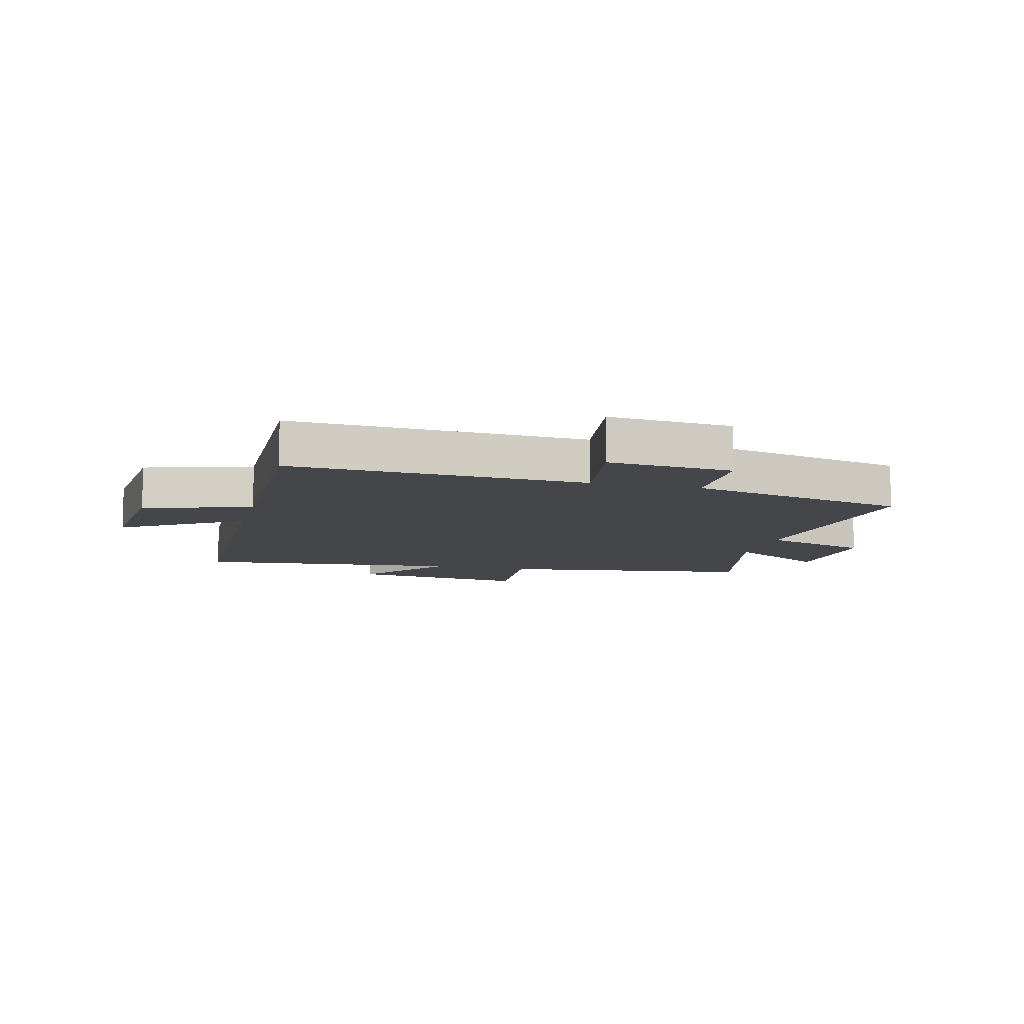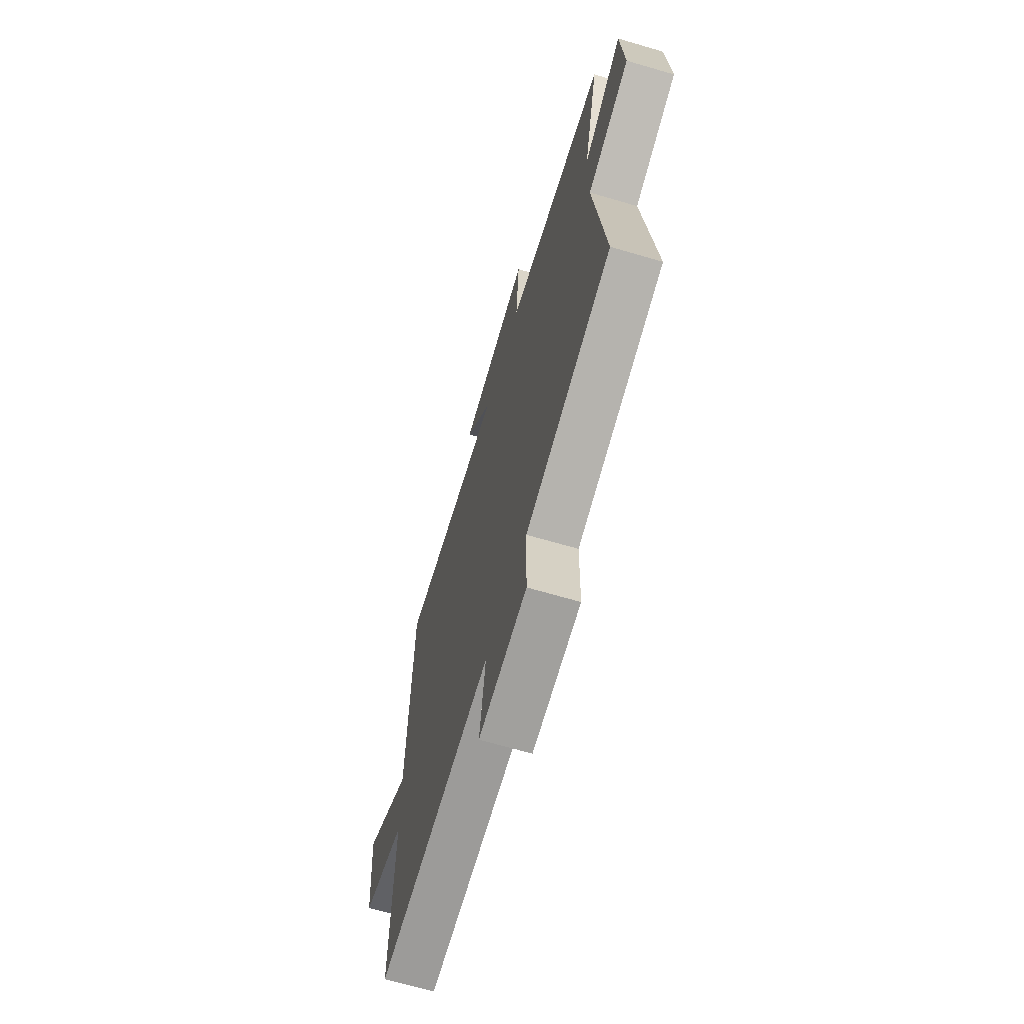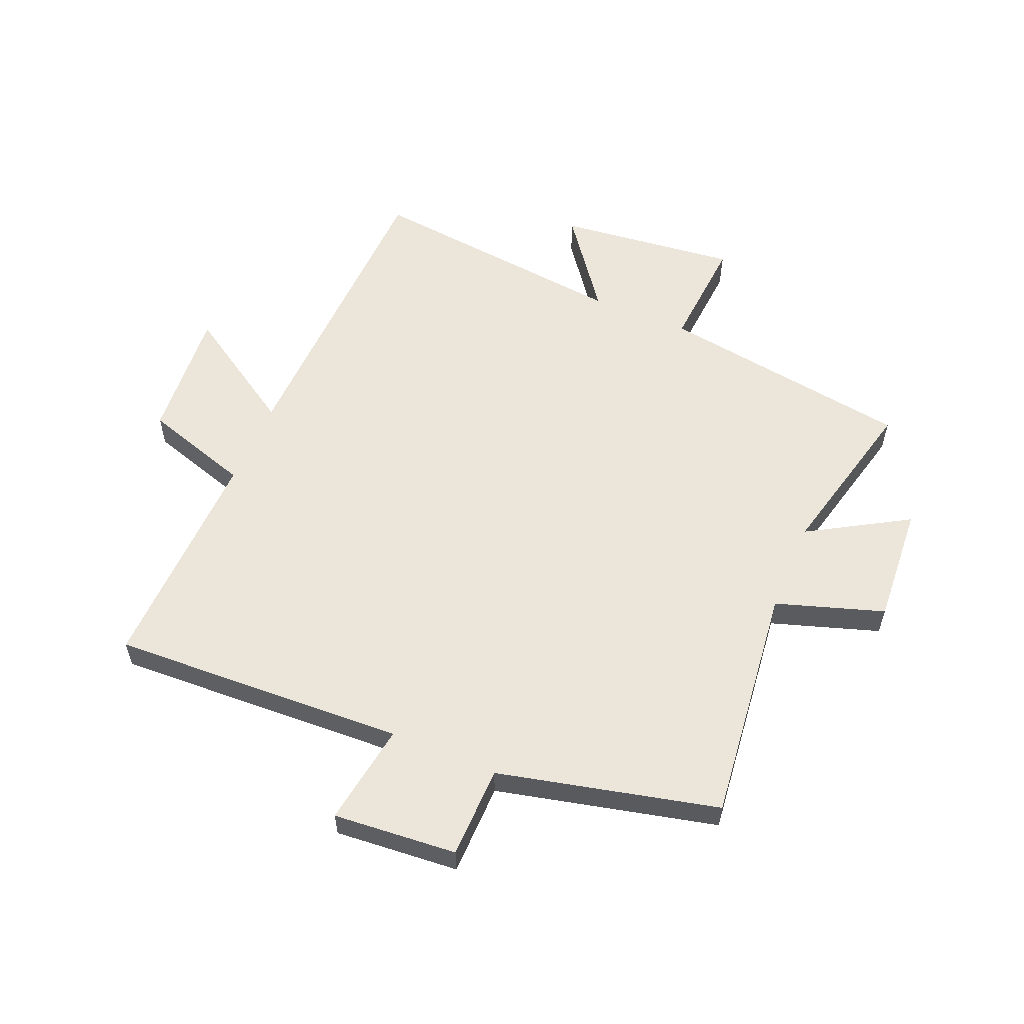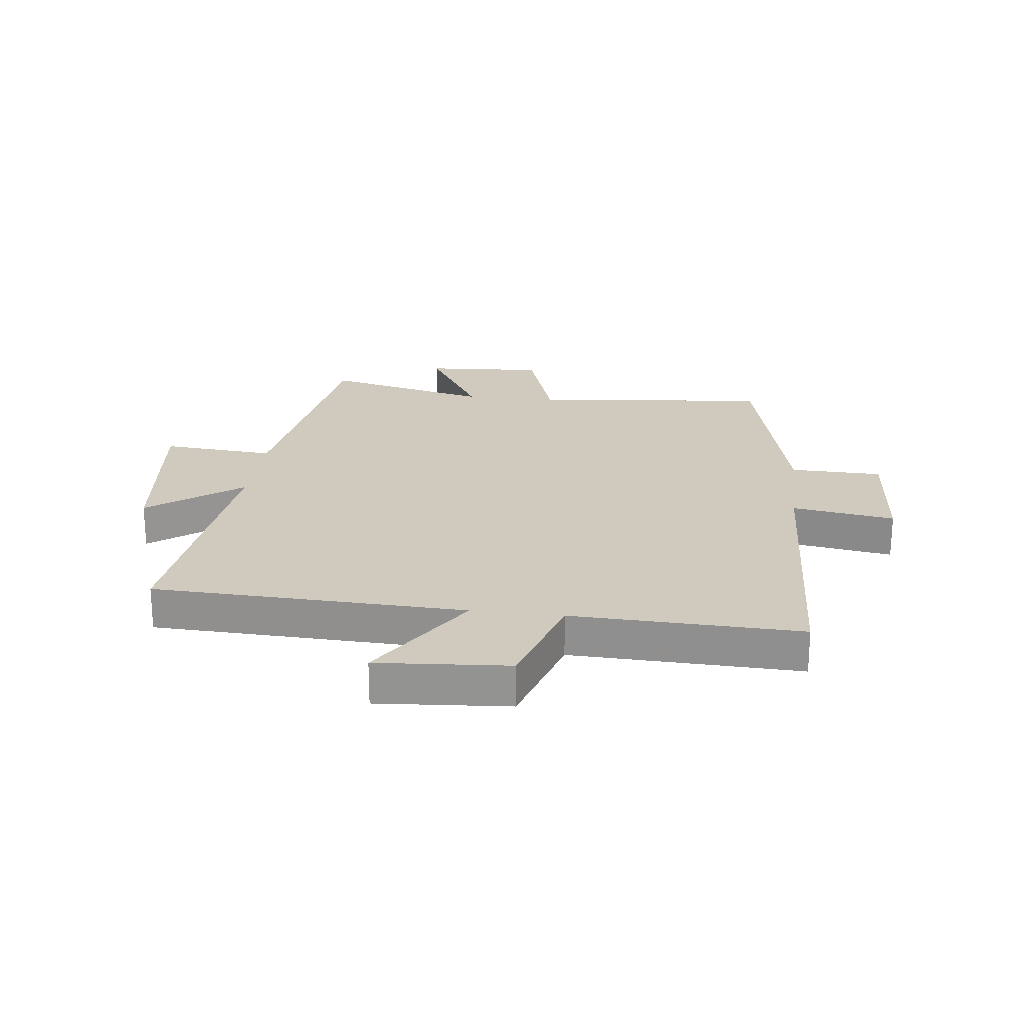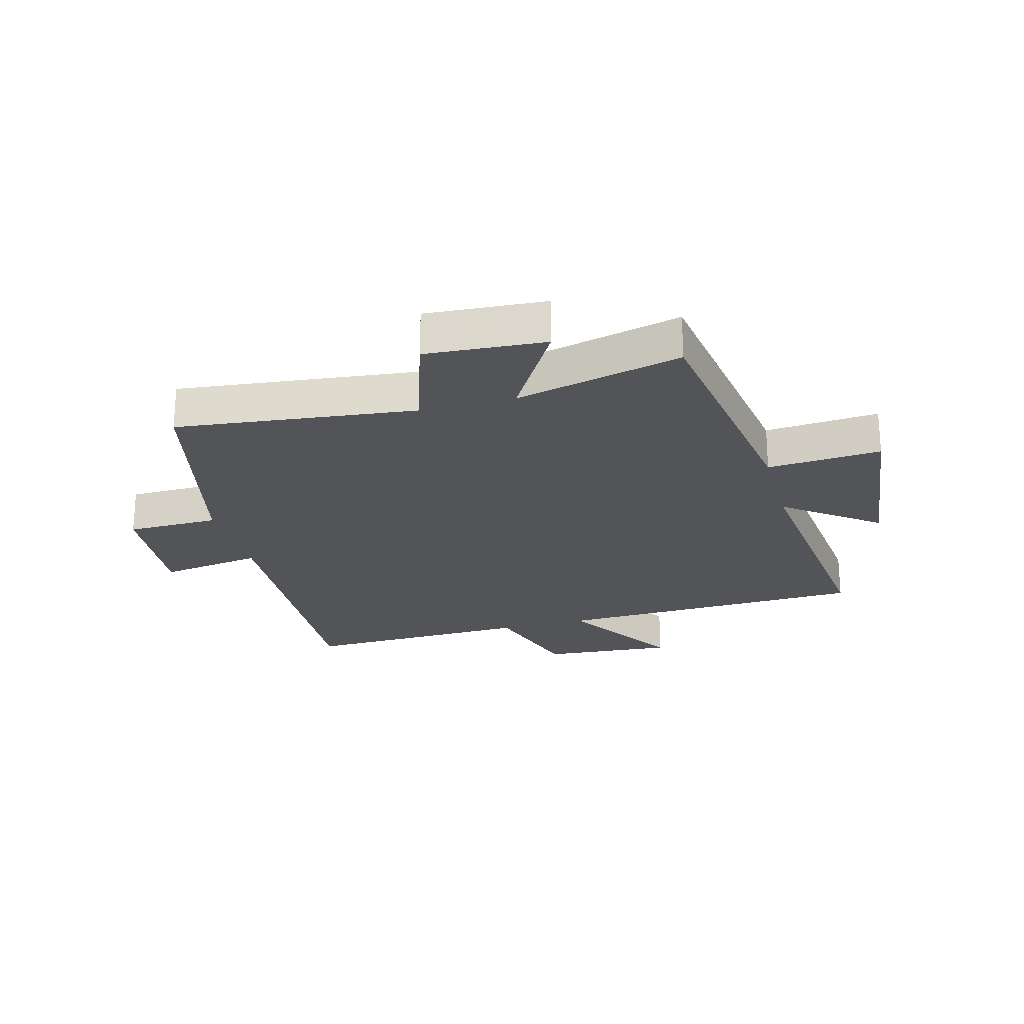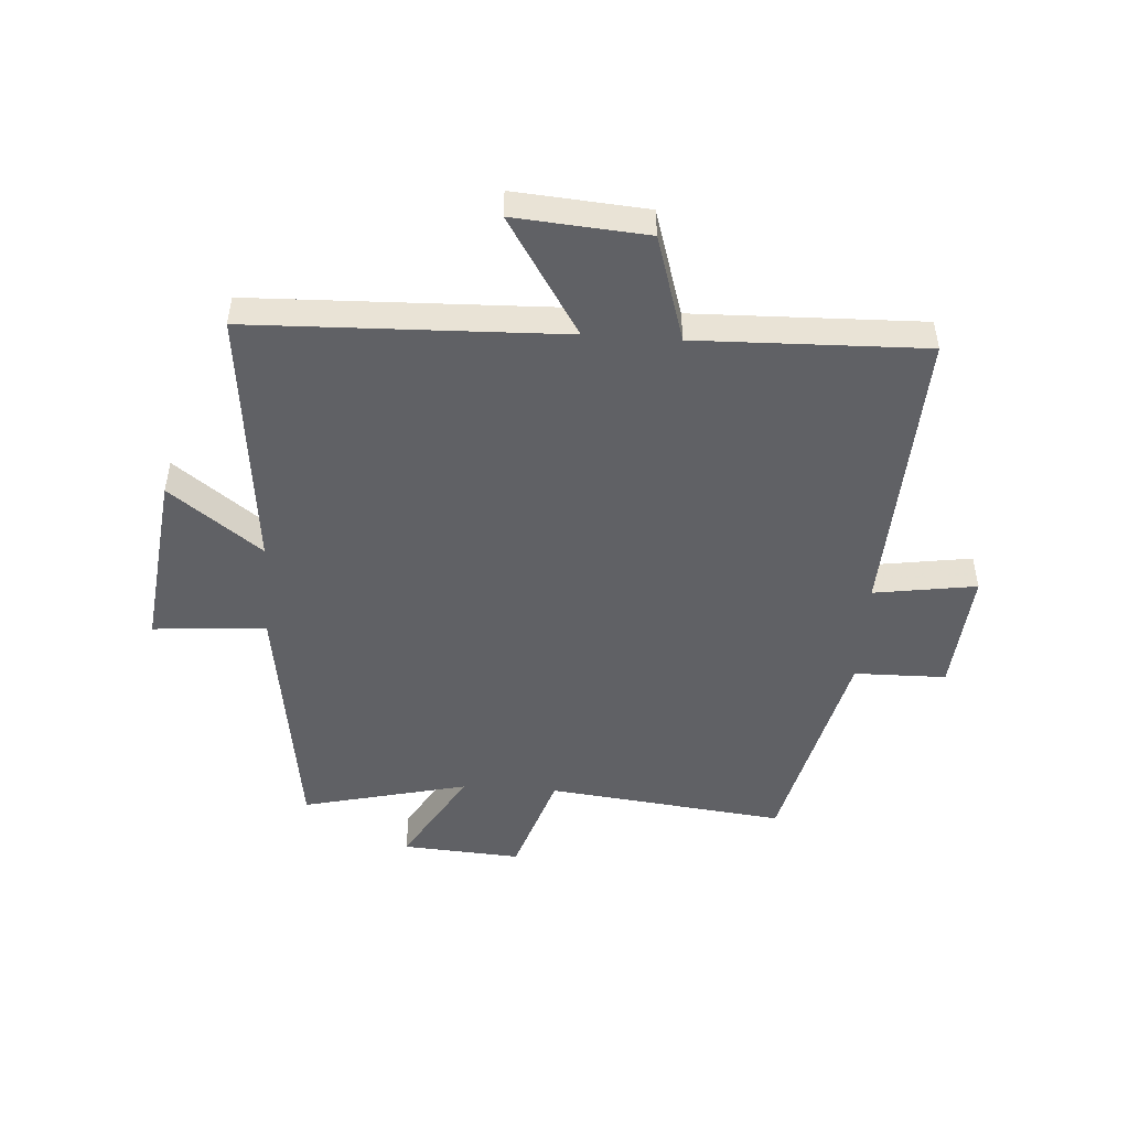
<metadata>
{"format":"obj","ext":"obj","renderer":"f3d","projection":"perspective","resolution":1024,"background":"white","views":[{"elev":-9.4,"azim":165.7,"up":"+Y"},{"elev":-66.8,"azim":-106.4,"up":"+Z"},{"elev":57.3,"azim":-157.0,"up":"+Y"},{"elev":23.0,"azim":97.1,"up":"+Y"},{"elev":-23.6,"azim":-74.7,"up":"+Y"},{"elev":-48.7,"azim":86.2,"up":"+Y"}]}
</metadata>
<code>
v 0.51 0.07 -0.525
v 0.011 0.07 -0.5
v 0.037 0.07 -0.674
v -0.173 0.07 -0.656
v -0.175 0.07 -0.5
v -0.547 0.07 -0.411
v -0.5 0.07 -0.007
v -0.682 0.07 0.053
v -0.668 0.07 0.255
v -0.5 0.07 0.155
v -0.567 0.07 0.437
v -0.136 0.07 0.5
v -0.15 0.07 0.692
v 0.154 0.07 0.656
v 0.036 0.07 0.5
v 0.484 0.07 0.547
v 0.5 0.07 0.017
v 0.7 0.07 0.143
v 0.682 0.07 -0.081
v 0.5 0.07 -0.137
v 0.51 0 -0.525
v 0.011 0 -0.5
v 0.037 0 -0.674
v -0.173 0 -0.656
v -0.175 0 -0.5
v -0.547 0 -0.411
v -0.5 0 -0.007
v -0.682 0 0.053
v -0.668 0 0.255
v -0.5 0 0.155
v -0.567 0 0.437
v -0.136 0 0.5
v -0.15 0 0.692
v 0.154 0 0.656
v 0.036 0 0.5
v 0.484 0 0.547
v 0.5 0 0.017
v 0.7 0 0.143
v 0.682 0 -0.081
v 0.5 0 -0.137
f 17 18 19 20
f 15 16 17 20
f 15 20 1 2
f 12 13 14 15
f 12 15 2
f 11 12 2
f 10 11 2
f 7 8 9 10
f 7 10 2 3
f 5 6 7
f 5 7 3
f 3 4 5
f 40 39 38 37
f 40 37 36 35
f 22 21 40 35
f 35 34 33 32
f 22 35 32
f 22 32 31
f 22 31 30
f 30 29 28 27
f 23 22 30 27
f 27 26 25
f 23 27 25
f 25 24 23
f 1 21 22 2
f 2 22 23 3
f 3 23 24 4
f 4 24 25 5
f 5 25 26 6
f 6 26 27 7
f 7 27 28 8
f 8 28 29 9
f 9 29 30 10
f 10 30 31 11
f 11 31 32 12
f 12 32 33 13
f 13 33 34 14
f 14 34 35 15
f 15 35 36 16
f 16 36 37 17
f 17 37 38 18
f 18 38 39 19
f 19 39 40 20
f 20 40 21 1

</code>
